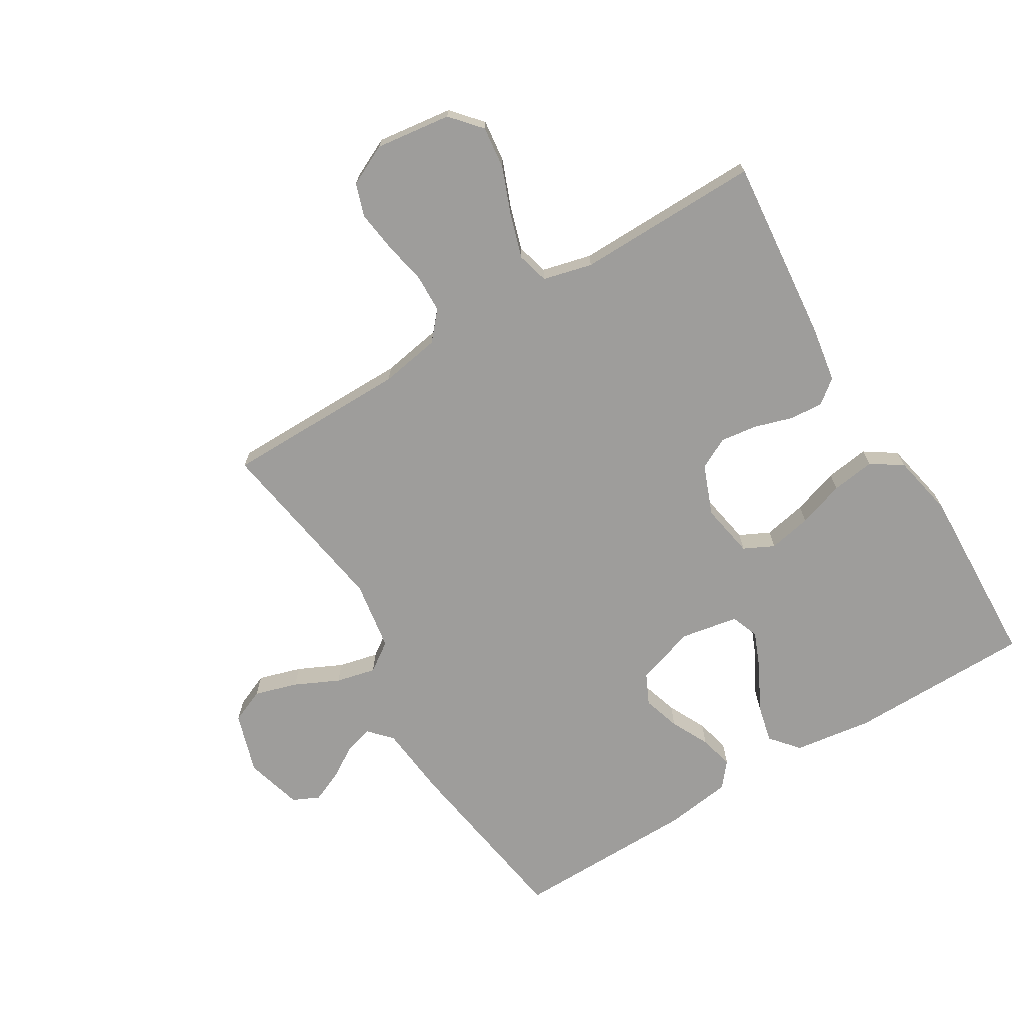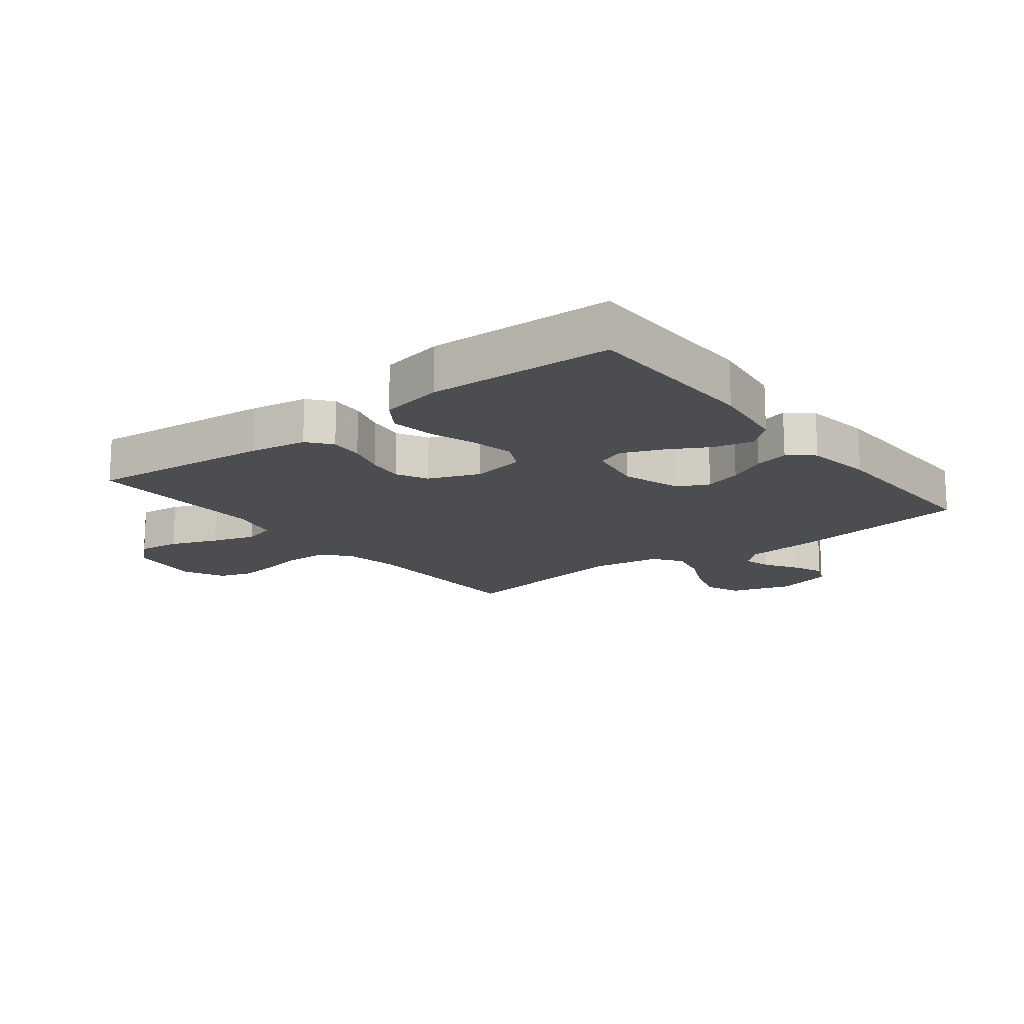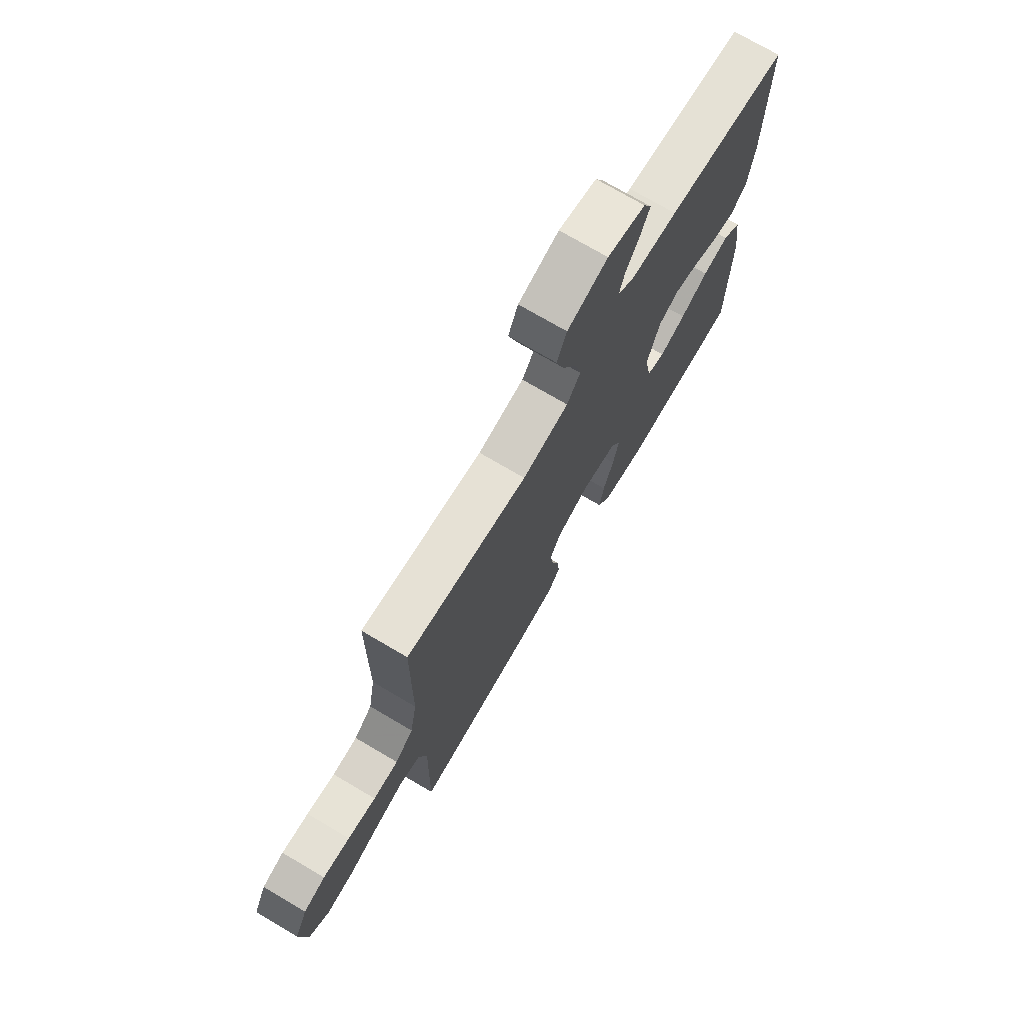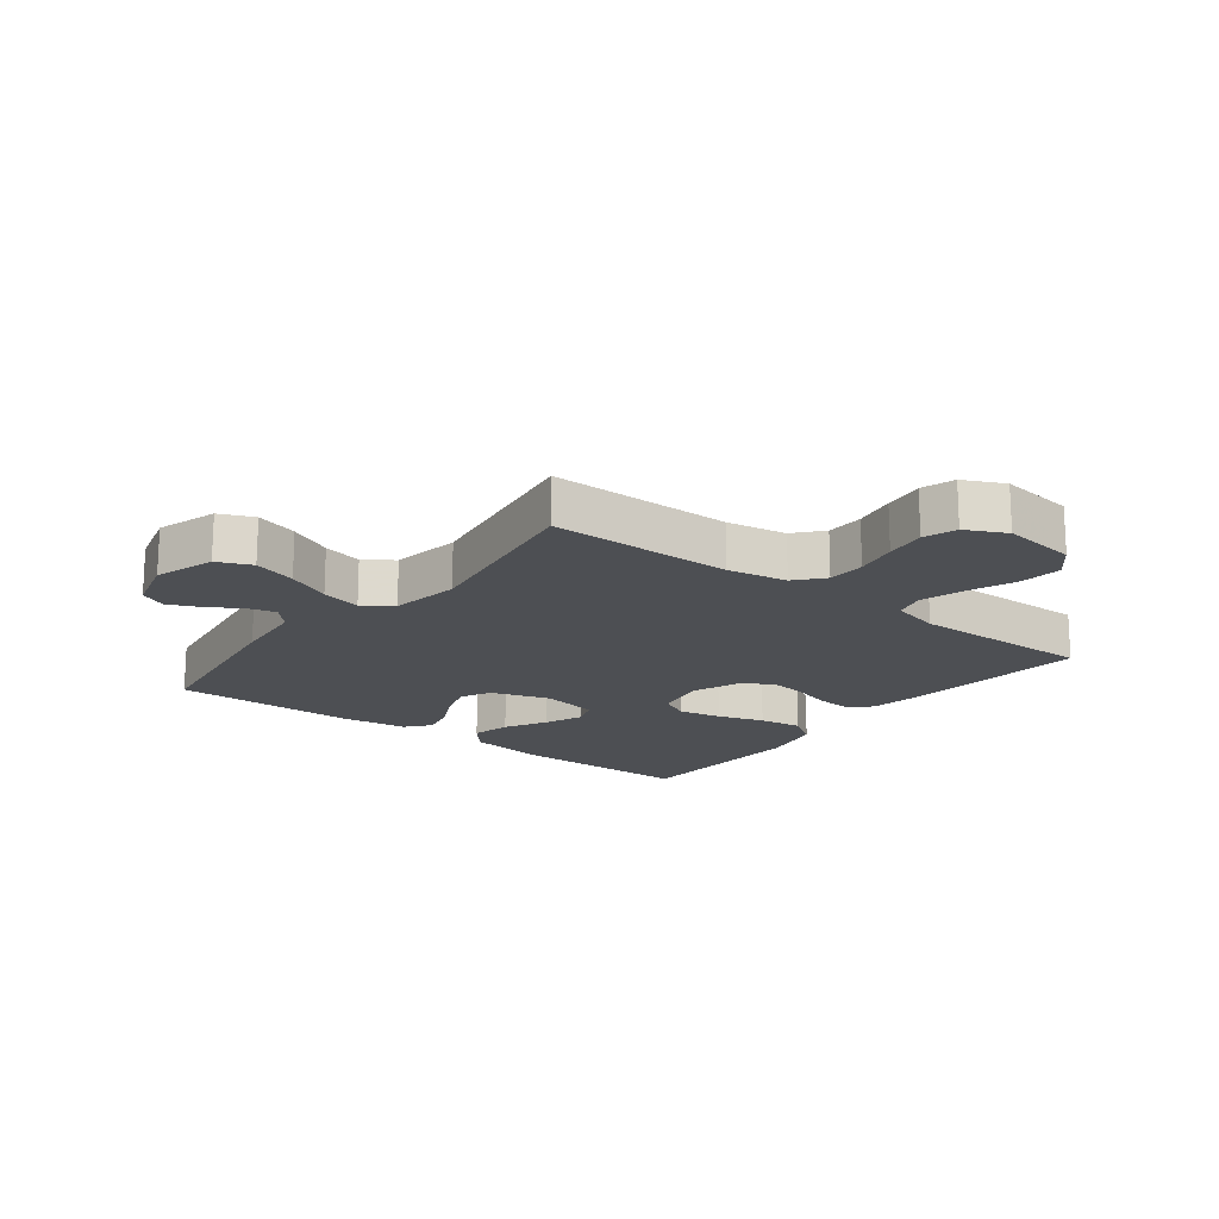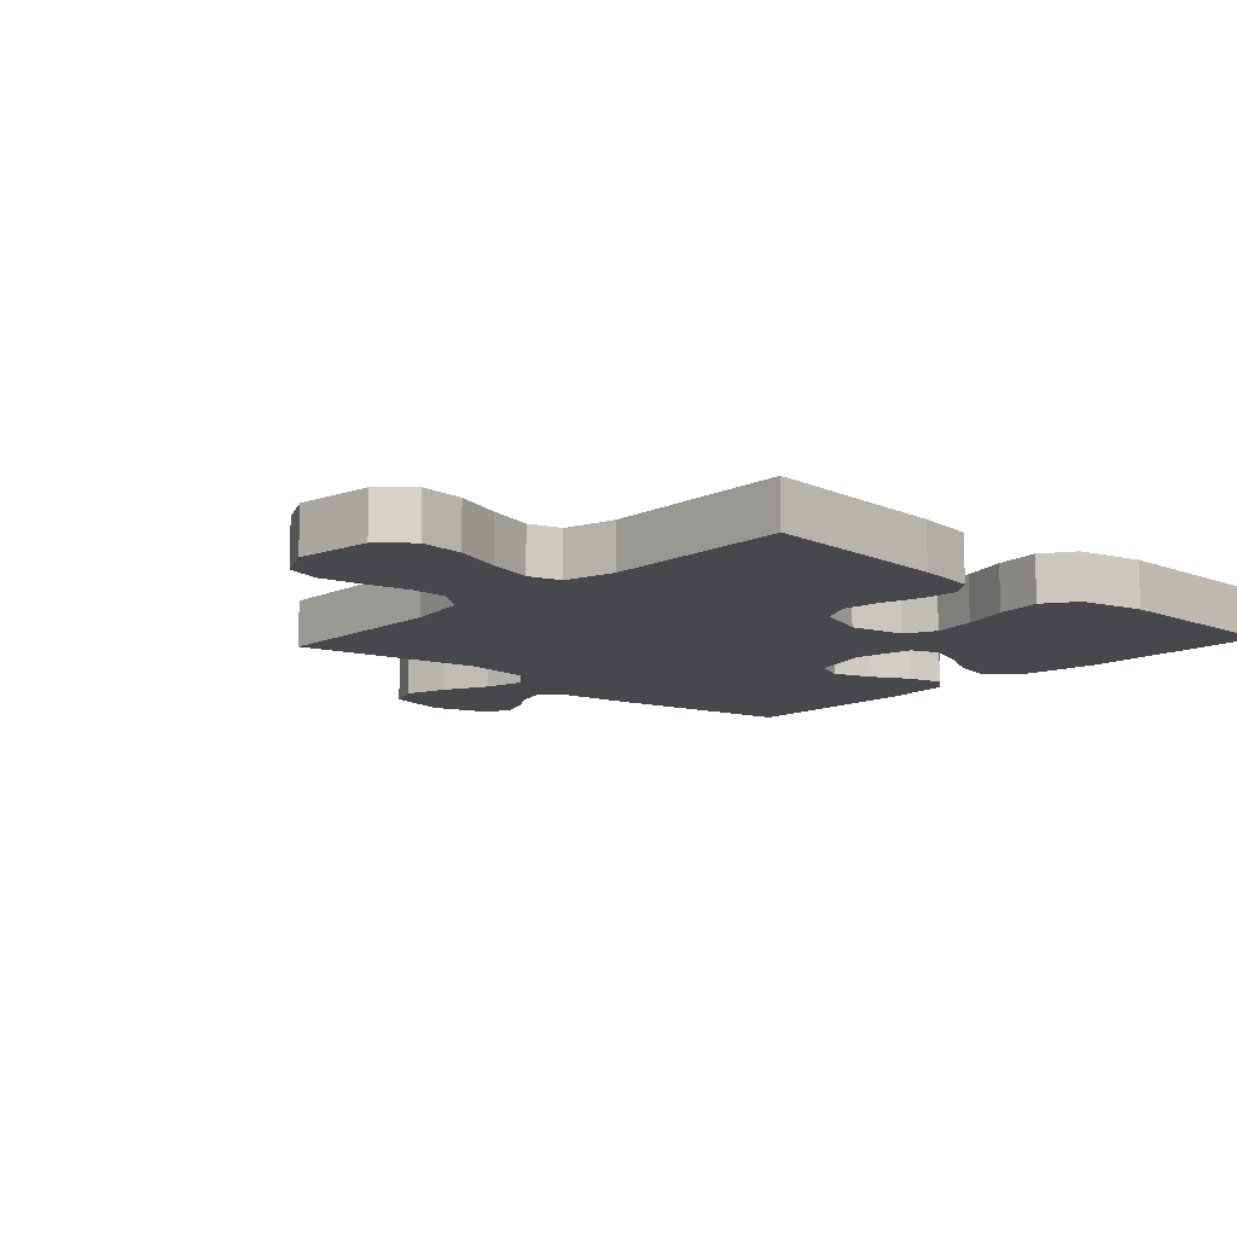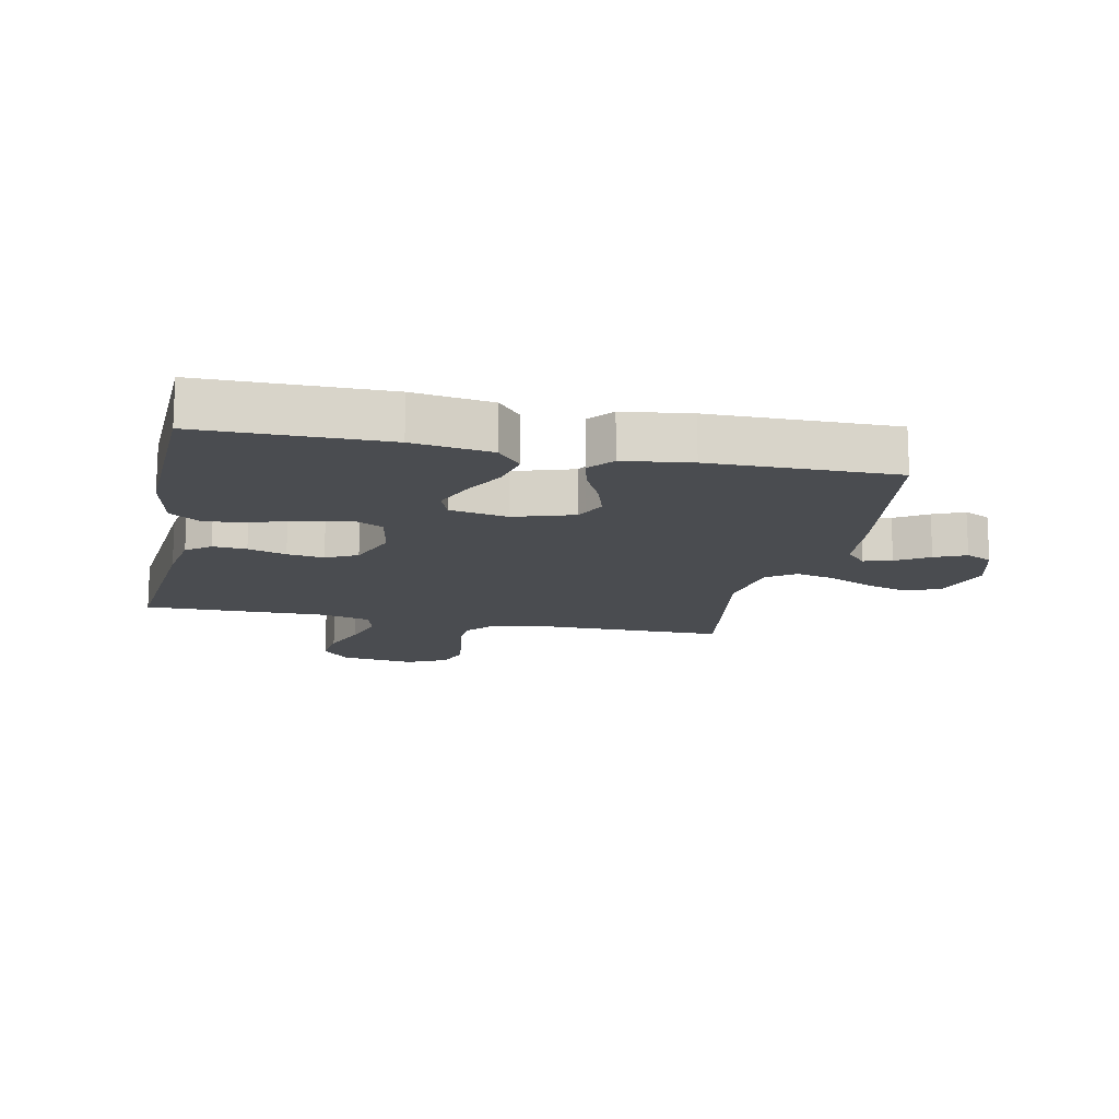
<metadata>
{"format":"obj","ext":"obj","renderer":"f3d","projection":"perspective","resolution":1024,"background":"white","views":[{"elev":-70.4,"azim":121.1,"up":"+Y"},{"elev":-15.8,"azim":-142.1,"up":"+Y"},{"elev":73.6,"azim":120.5,"up":"+Z"},{"elev":-17.6,"azim":52.3,"up":"+Y"},{"elev":-11.3,"azim":137.8,"up":"+Y"},{"elev":-14.8,"azim":-101.9,"up":"+Y"}]}
</metadata>
<code>
v 0.5 0.07 -0.5
v 0.2 0.07 -0.471
v 0.108 0.07 -0.456
v 0.077 0.07 -0.417
v 0.081 0.07 -0.362
v 0.1 0.07 -0.3
v 0.108 0.07 -0.24
v 0.082 0.07 -0.189
v 0 0.07 -0.157
v -0.088 0.07 -0.173
v -0.112 0.07 -0.222
v -0.098 0.07 -0.292
v -0.073 0.07 -0.368
v -0.063 0.07 -0.439
v -0.097 0.07 -0.49
v -0.2 0.07 -0.511
v -0.5 0.07 -0.5
v -0.503 0.07 -0.2
v -0.485 0.07 -0.072
v -0.439 0.07 -0.033
v -0.375 0.07 -0.048
v -0.307 0.07 -0.085
v -0.243 0.07 -0.111
v -0.198 0.07 -0.094
v -0.181 0.07 0
v -0.212 0.07 0.097
v -0.262 0.07 0.121
v -0.323 0.07 0.102
v -0.385 0.07 0.071
v -0.441 0.07 0.057
v -0.481 0.07 0.09
v -0.496 0.07 0.2
v -0.5 0.07 0.5
v -0.2 0.07 0.546
v -0.082 0.07 0.558
v -0.045 0.07 0.592
v -0.058 0.07 0.638
v -0.091 0.07 0.691
v -0.113 0.07 0.742
v -0.093 0.07 0.785
v 0 0.07 0.811
v 0.099 0.07 0.78
v 0.123 0.07 0.724
v 0.102 0.07 0.654
v 0.068 0.07 0.582
v 0.053 0.07 0.517
v 0.086 0.07 0.47
v 0.2 0.07 0.452
v 0.5 0.07 0.5
v 0.502 0.07 0.2
v 0.519 0.07 0.102
v 0.564 0.07 0.063
v 0.626 0.07 0.061
v 0.696 0.07 0.075
v 0.763 0.07 0.084
v 0.817 0.07 0.066
v 0.849 0.07 0
v 0.833 0.07 -0.123
v 0.784 0.07 -0.166
v 0.715 0.07 -0.158
v 0.638 0.07 -0.128
v 0.567 0.07 -0.106
v 0.515 0.07 -0.12
v 0.495 0.07 -0.2
v 0.5 0 -0.5
v 0.2 0 -0.471
v 0.108 0 -0.456
v 0.077 0 -0.417
v 0.081 0 -0.362
v 0.1 0 -0.3
v 0.108 0 -0.24
v 0.082 0 -0.189
v 0 0 -0.157
v -0.088 0 -0.173
v -0.112 0 -0.222
v -0.098 0 -0.292
v -0.073 0 -0.368
v -0.063 0 -0.439
v -0.097 0 -0.49
v -0.2 0 -0.511
v -0.5 0 -0.5
v -0.503 0 -0.2
v -0.485 0 -0.072
v -0.439 0 -0.033
v -0.375 0 -0.048
v -0.307 0 -0.085
v -0.243 0 -0.111
v -0.198 0 -0.094
v -0.181 0 0
v -0.212 0 0.097
v -0.262 0 0.121
v -0.323 0 0.102
v -0.385 0 0.071
v -0.441 0 0.057
v -0.481 0 0.09
v -0.496 0 0.2
v -0.5 0 0.5
v -0.2 0 0.546
v -0.082 0 0.558
v -0.045 0 0.592
v -0.058 0 0.638
v -0.091 0 0.691
v -0.113 0 0.742
v -0.093 0 0.785
v 0 0 0.811
v 0.099 0 0.78
v 0.123 0 0.724
v 0.102 0 0.654
v 0.068 0 0.582
v 0.053 0 0.517
v 0.086 0 0.47
v 0.2 0 0.452
v 0.5 0 0.5
v 0.502 0 0.2
v 0.519 0 0.102
v 0.564 0 0.063
v 0.626 0 0.061
v 0.696 0 0.075
v 0.763 0 0.084
v 0.817 0 0.066
v 0.849 0 0
v 0.833 0 -0.123
v 0.784 0 -0.166
v 0.715 0 -0.158
v 0.638 0 -0.128
v 0.567 0 -0.106
v 0.515 0 -0.12
v 0.495 0 -0.2
f 58 59 60 61
f 58 61 62
f 57 58 62
f 56 57 62 63
f 53 54 55 56
f 48 49 50
f 47 48 50 51
f 42 43 44 45
f 42 45 46
f 41 42 46
f 40 41 46
f 37 38 39 40
f 36 37 40 46
f 35 36 46 47
f 28 29 30 31
f 27 28 31 32
f 19 20 21 22
f 19 22 23
f 18 19 23
f 17 18 23
f 16 17 23 24
f 12 13 14 15
f 11 12 15 16
f 3 4 5 6
f 3 6 7
f 64 1 2 3
f 63 64 3 7
f 53 56 63 7
f 35 47 51 52
f 33 34 35 52
f 27 32 33 52
f 26 27 52
f 25 26 52
f 11 16 24 25
f 10 11 25
f 9 10 25 52
f 8 9 52 53
f 7 8 53
f 125 124 123 122
f 126 125 122
f 126 122 121
f 127 126 121 120
f 120 119 118 117
f 114 113 112
f 115 114 112 111
f 109 108 107 106
f 110 109 106
f 110 106 105
f 110 105 104
f 104 103 102 101
f 110 104 101 100
f 111 110 100 99
f 95 94 93 92
f 96 95 92 91
f 86 85 84 83
f 87 86 83
f 87 83 82
f 87 82 81
f 88 87 81 80
f 79 78 77 76
f 80 79 76 75
f 70 69 68 67
f 71 70 67
f 67 66 65 128
f 71 67 128 127
f 71 127 120 117
f 116 115 111 99
f 116 99 98 97
f 116 97 96 91
f 116 91 90
f 116 90 89
f 89 88 80 75
f 89 75 74
f 116 89 74 73
f 117 116 73 72
f 117 72 71
f 1 65 66 2
f 2 66 67 3
f 3 67 68 4
f 4 68 69 5
f 5 69 70 6
f 6 70 71 7
f 7 71 72 8
f 8 72 73 9
f 9 73 74 10
f 10 74 75 11
f 11 75 76 12
f 12 76 77 13
f 13 77 78 14
f 14 78 79 15
f 15 79 80 16
f 16 80 81 17
f 17 81 82 18
f 18 82 83 19
f 19 83 84 20
f 20 84 85 21
f 21 85 86 22
f 22 86 87 23
f 23 87 88 24
f 24 88 89 25
f 25 89 90 26
f 26 90 91 27
f 27 91 92 28
f 28 92 93 29
f 29 93 94 30
f 30 94 95 31
f 31 95 96 32
f 32 96 97 33
f 33 97 98 34
f 34 98 99 35
f 35 99 100 36
f 36 100 101 37
f 37 101 102 38
f 38 102 103 39
f 39 103 104 40
f 40 104 105 41
f 41 105 106 42
f 42 106 107 43
f 43 107 108 44
f 44 108 109 45
f 45 109 110 46
f 46 110 111 47
f 47 111 112 48
f 48 112 113 49
f 49 113 114 50
f 50 114 115 51
f 51 115 116 52
f 52 116 117 53
f 53 117 118 54
f 54 118 119 55
f 55 119 120 56
f 56 120 121 57
f 57 121 122 58
f 58 122 123 59
f 59 123 124 60
f 60 124 125 61
f 61 125 126 62
f 62 126 127 63
f 63 127 128 64
f 64 128 65 1

</code>
